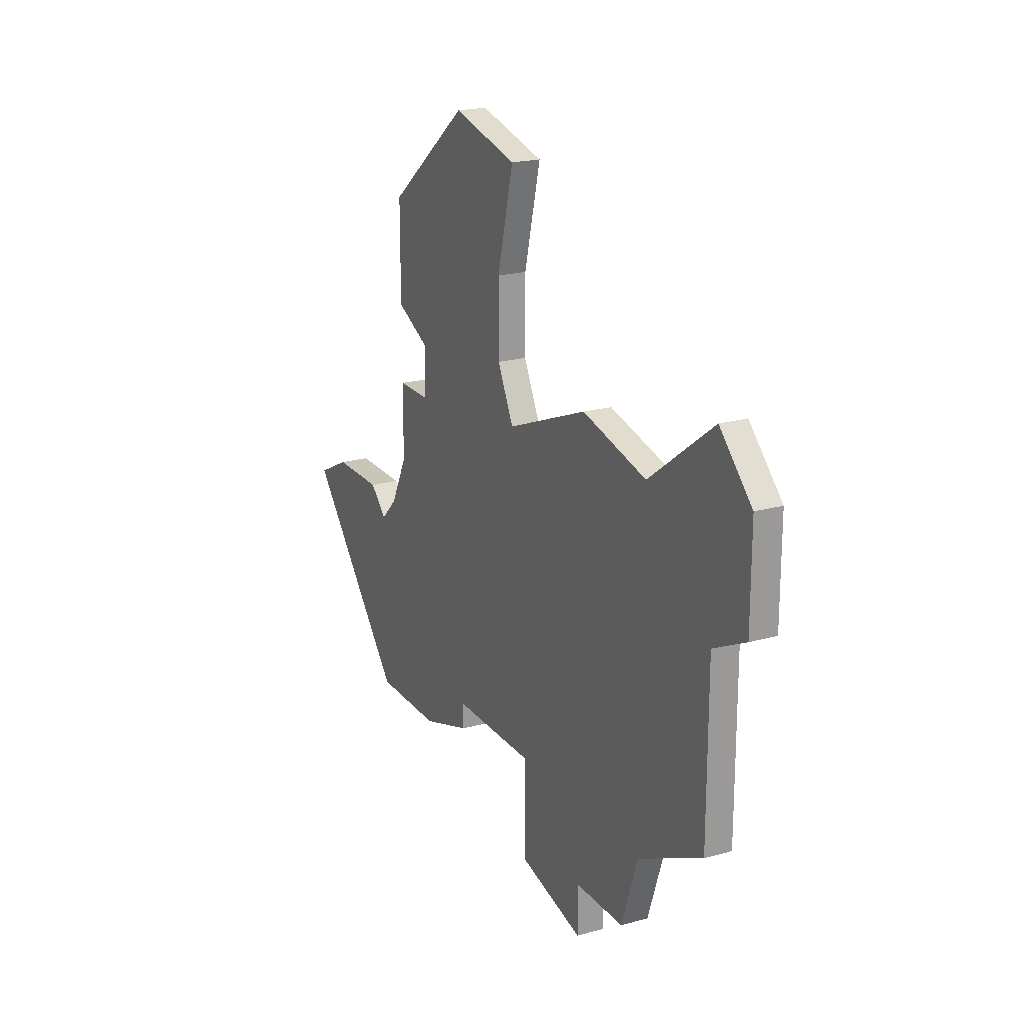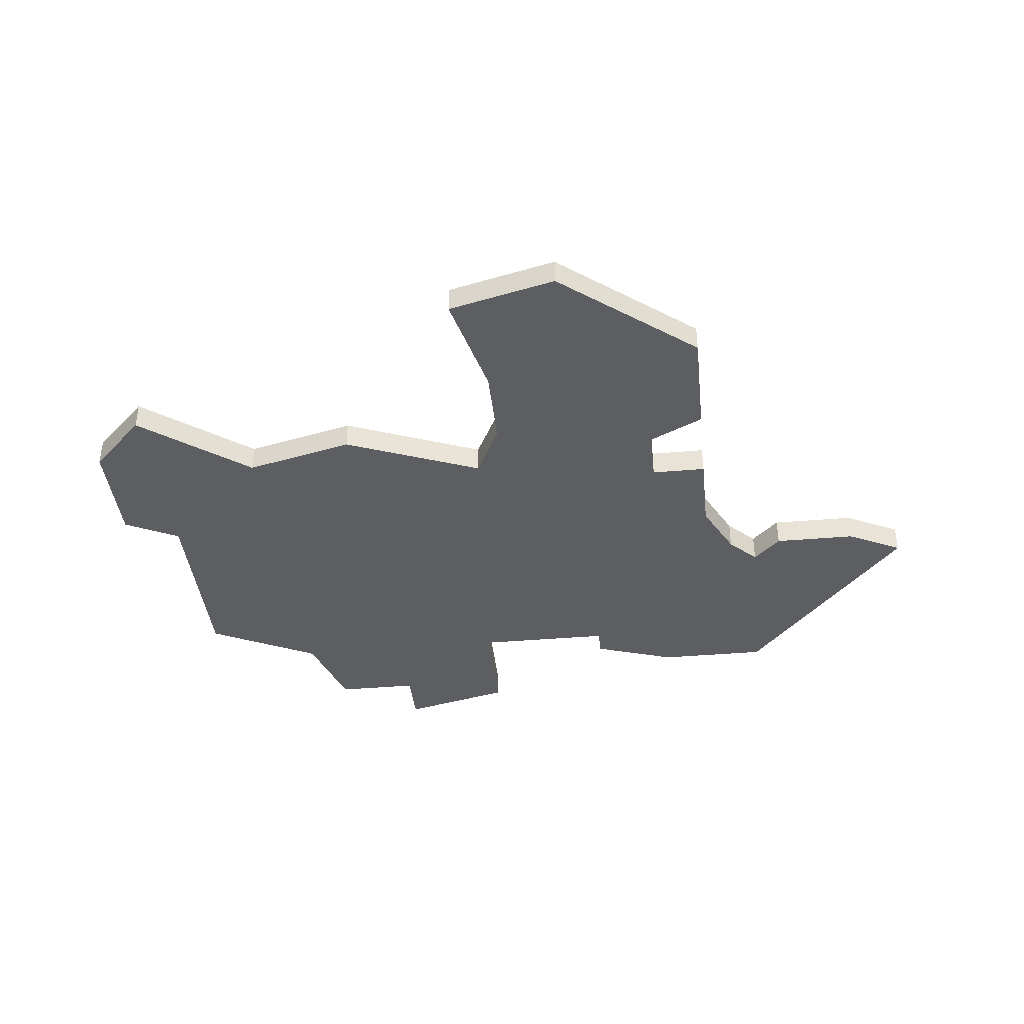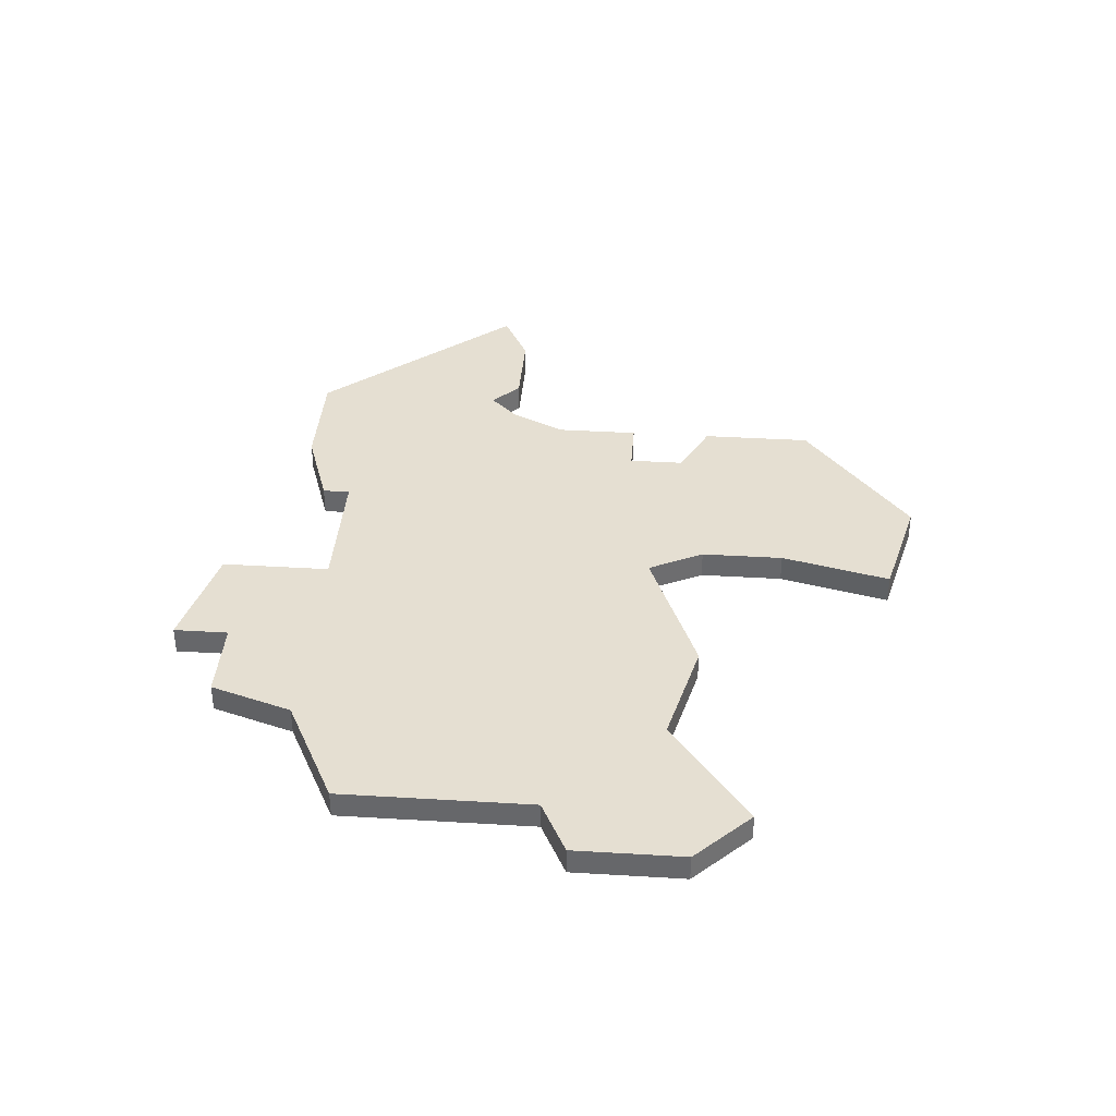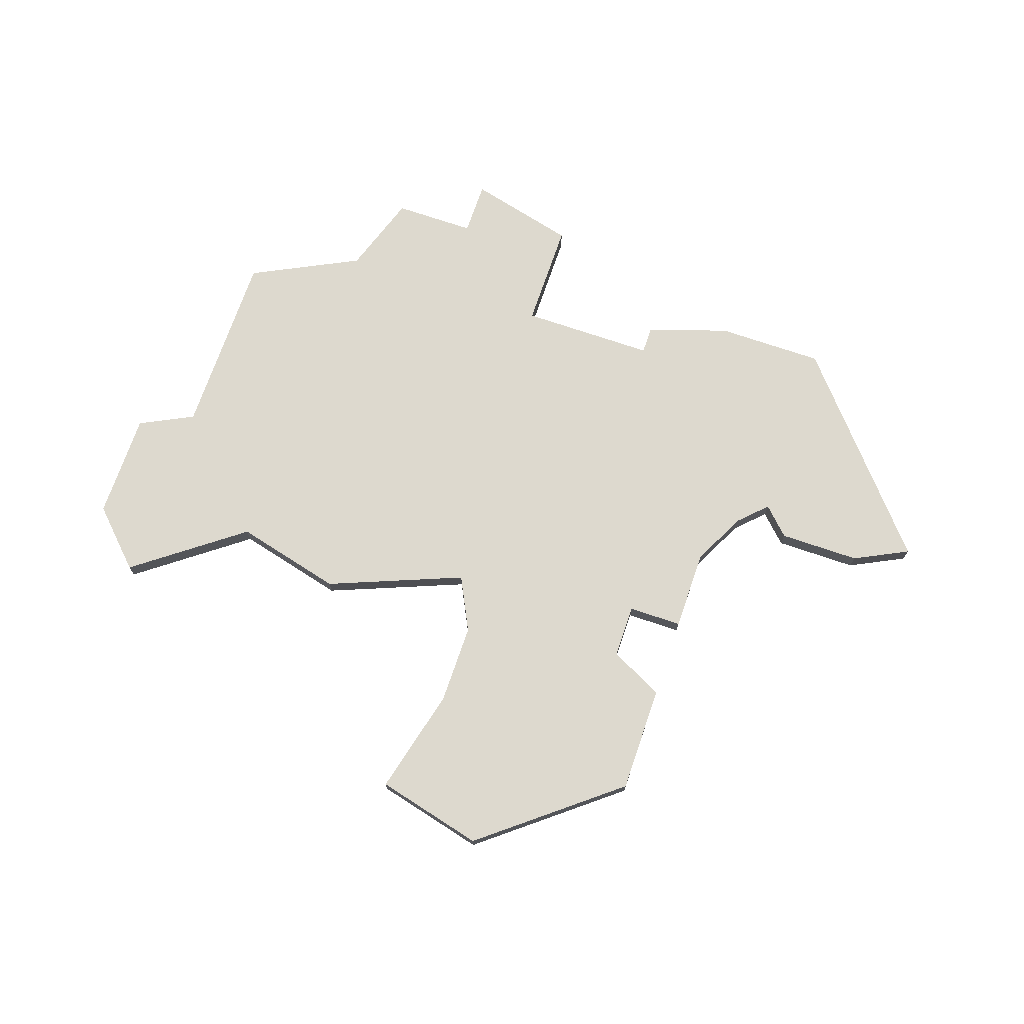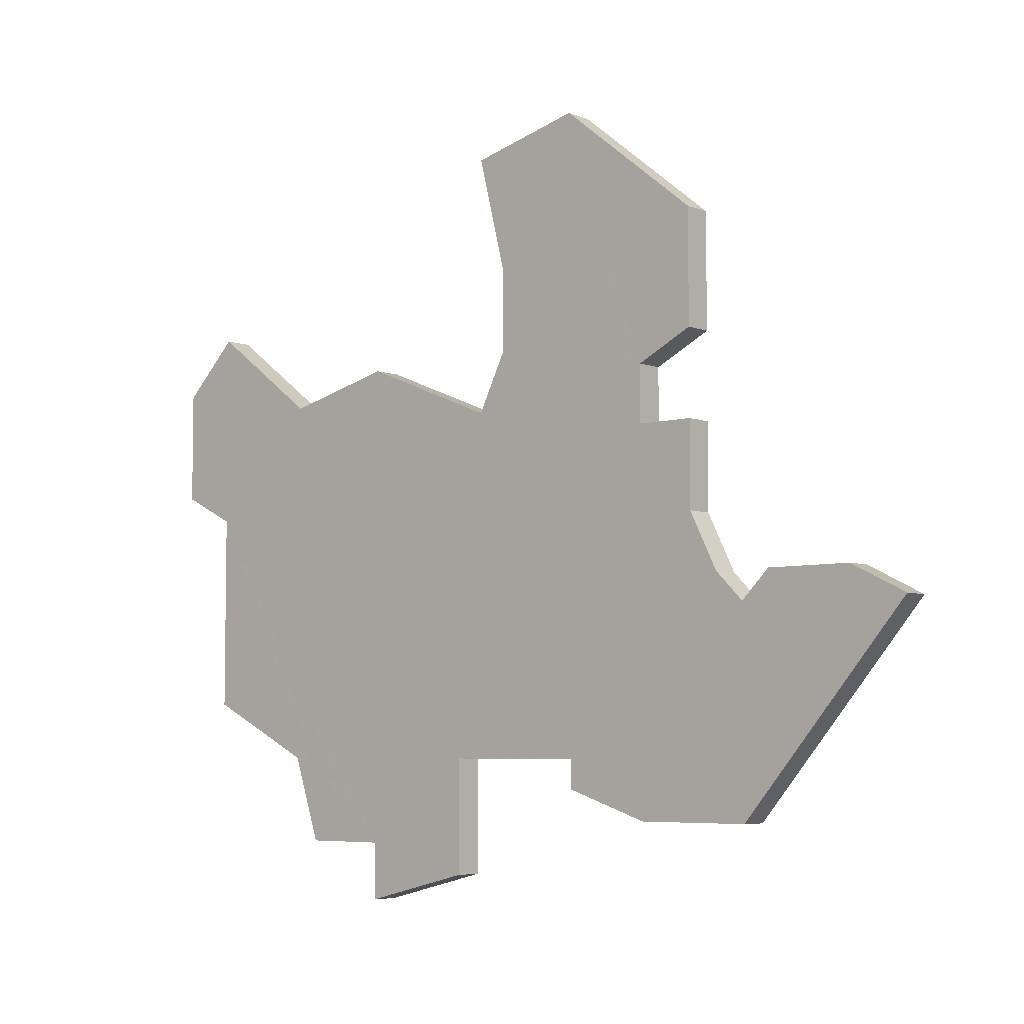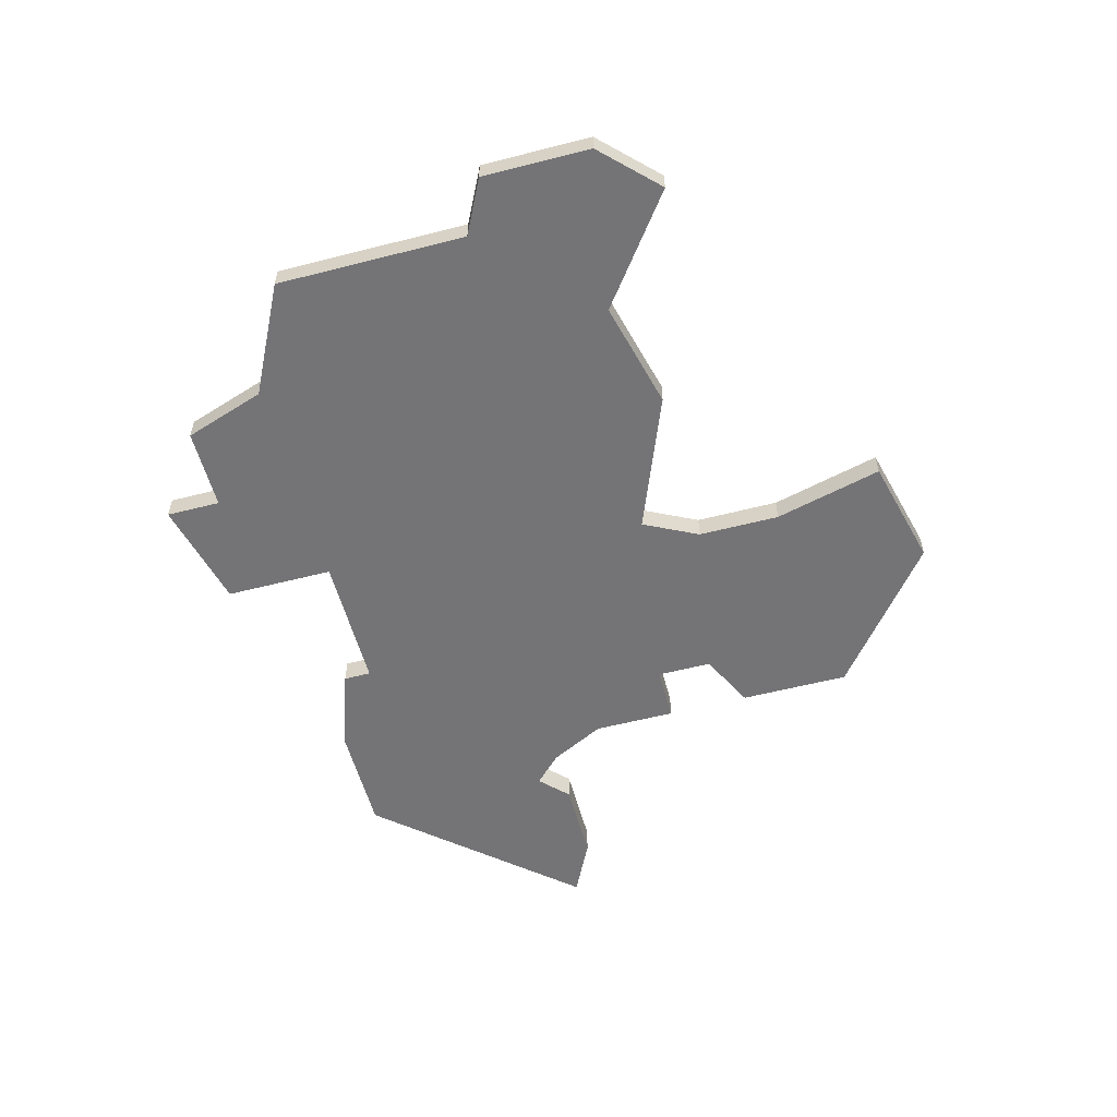
<metadata>
{"format":"obj","ext":"obj","renderer":"f3d","projection":"perspective","resolution":1024,"background":"white","views":[{"elev":20.7,"azim":63.2,"up":"+Y"},{"elev":-39.3,"azim":-173.9,"up":"+Z"},{"elev":37.4,"azim":94.4,"up":"+Z"},{"elev":71.7,"azim":-161.1,"up":"+Z"},{"elev":-5.7,"azim":-139.4,"up":"+Y"},{"elev":-56.3,"azim":105.0,"up":"+Z"}]}
</metadata>
<code>
v 4043 -1004 0
v 4043 -1008 0
v 4045 -1009 0
v 4045 -1011 0
v 4043 -1011 0
v 4043 -1014 0
v 4042 -1016 0
v 4041 -1017 0
v 4040 -1016 0
v 4037 -1016 0
v 4035 -1017 0
v 4041 -1024 0
v 4045 -1024 0
v 4048 -1023 0
v 4048 -1022 0
v 4053 -1022 0
v 4053 -1026 0
v 4057 -1027 0
v 4057 -1025 0
v 4060 -1025 0
v 4061 -1022 0
v 4065 -1020 0
v 4065 -1013 0
v 4067 -1012 0
v 4067 -1008 0
v 4065 -1006 0
v 4061 -1009 0
v 4057 -1008 0
v 4052 -1010 0
v 4051 -1008 0
v 4051 -1005 0
v 4052 -1001 0
v 4048 -1000 0
v 4043 -1004 1
v 4043 -1008 1
v 4045 -1009 1
v 4045 -1011 1
v 4043 -1011 1
v 4043 -1014 1
v 4042 -1016 1
v 4041 -1017 1
v 4040 -1016 1
v 4037 -1016 1
v 4035 -1017 1
v 4041 -1024 1
v 4045 -1024 1
v 4048 -1023 1
v 4048 -1022 1
v 4053 -1022 1
v 4053 -1026 1
v 4057 -1027 1
v 4057 -1025 1
v 4060 -1025 1
v 4061 -1022 1
v 4065 -1020 1
v 4065 -1013 1
v 4067 -1012 1
v 4067 -1008 1
v 4065 -1006 1
v 4061 -1009 1
v 4057 -1008 1
v 4052 -1010 1
v 4051 -1008 1
v 4051 -1005 1
v 4052 -1001 1
v 4048 -1000 1
f 2 1 33
f 6 5 4
f 10 9 8
f 12 11 10
f 14 13 12
f 18 17 16
f 21 20 19
f 23 22 21
f 25 24 23
f 27 26 25
f 29 28 27
f 33 32 31
f 3 2 33
f 7 6 4
f 12 10 8
f 15 14 12
f 19 18 16
f 23 21 19
f 27 25 23
f 33 31 30
f 4 3 33
f 12 8 7
f 23 19 16
f 29 27 23
f 4 33 30
f 12 7 4
f 23 16 15
f 4 30 29
f 15 12 4
f 29 23 15
f 15 4 29
f 66 34 35
f 37 38 39
f 41 42 43
f 43 44 45
f 45 46 47
f 49 50 51
f 52 53 54
f 54 55 56
f 56 57 58
f 58 59 60
f 60 61 62
f 64 65 66
f 66 35 36
f 37 39 40
f 41 43 45
f 45 47 48
f 49 51 52
f 52 54 56
f 56 58 60
f 63 64 66
f 66 36 37
f 40 41 45
f 49 52 56
f 56 60 62
f 63 66 37
f 37 40 45
f 48 49 56
f 62 63 37
f 37 45 48
f 48 56 62
f 62 37 48
f 35 34 2
f 2 34 1
f 36 35 3
f 3 35 2
f 37 36 4
f 4 36 3
f 38 37 5
f 5 37 4
f 39 38 6
f 6 38 5
f 40 39 7
f 7 39 6
f 41 40 8
f 8 40 7
f 42 41 9
f 9 41 8
f 43 42 10
f 10 42 9
f 44 43 11
f 11 43 10
f 45 44 12
f 12 44 11
f 46 45 13
f 13 45 12
f 47 46 14
f 14 46 13
f 48 47 15
f 15 47 14
f 49 48 16
f 16 48 15
f 50 49 17
f 17 49 16
f 51 50 18
f 18 50 17
f 52 51 19
f 19 51 18
f 53 52 20
f 20 52 19
f 54 53 21
f 21 53 20
f 55 54 22
f 22 54 21
f 56 55 23
f 23 55 22
f 57 56 24
f 24 56 23
f 58 57 25
f 25 57 24
f 59 58 26
f 26 58 25
f 60 59 27
f 27 59 26
f 61 60 28
f 28 60 27
f 62 61 29
f 29 61 28
f 63 62 30
f 30 62 29
f 64 63 31
f 31 63 30
f 65 64 32
f 32 64 31
f 34 66 1
f 1 66 33
f 66 65 33
f 33 65 32

</code>
